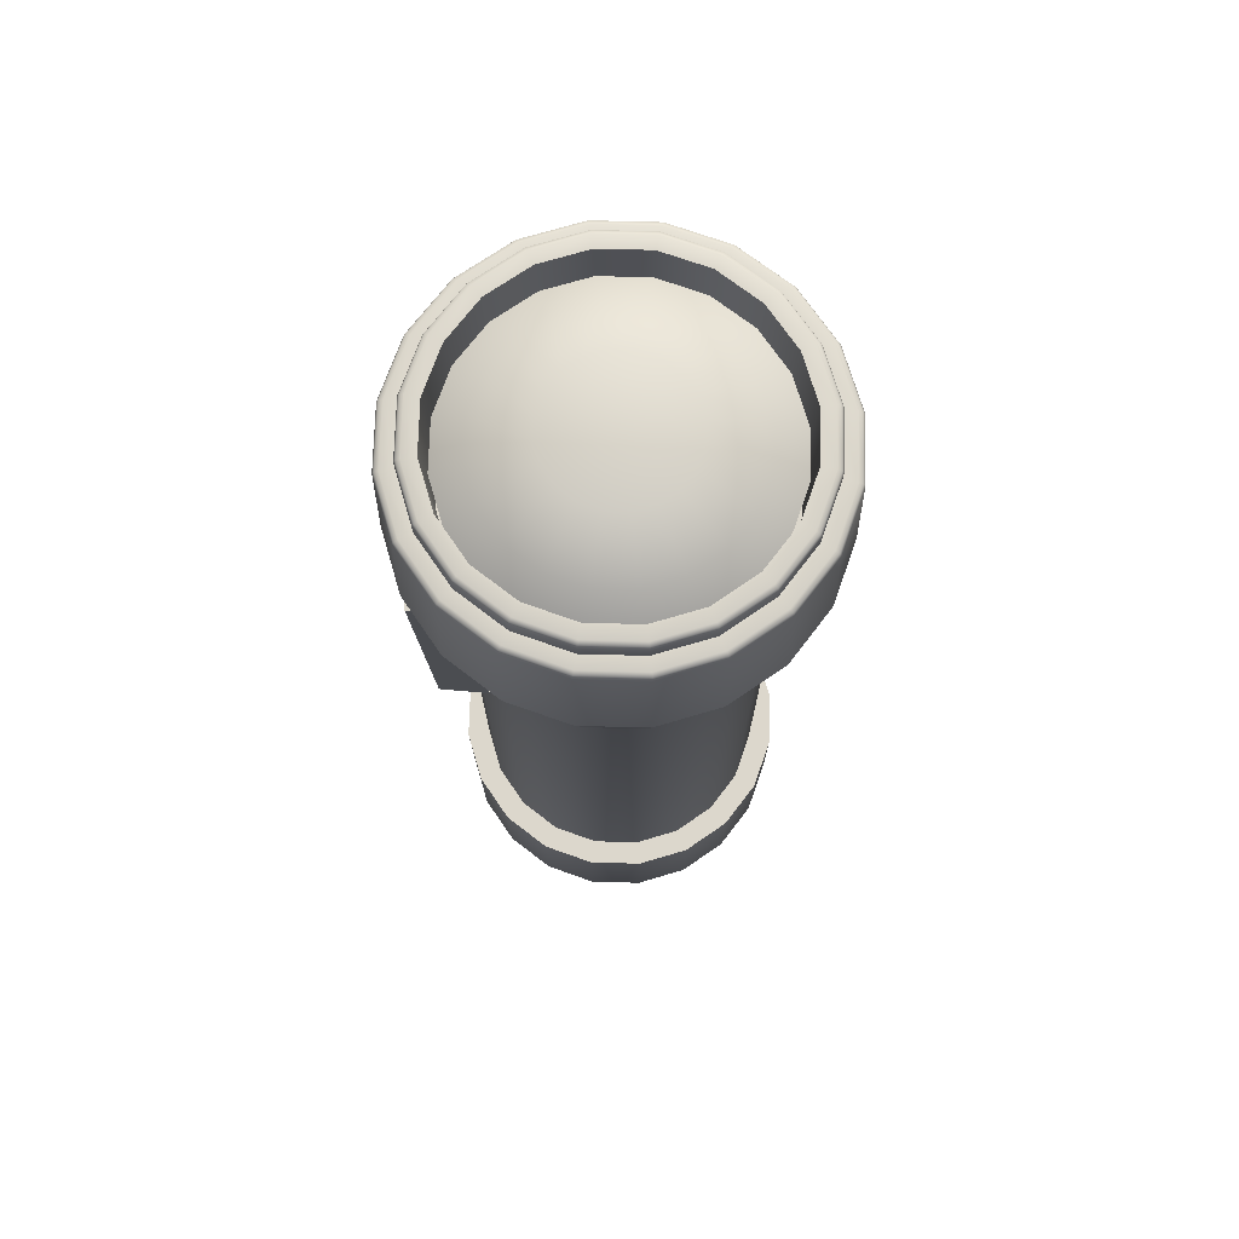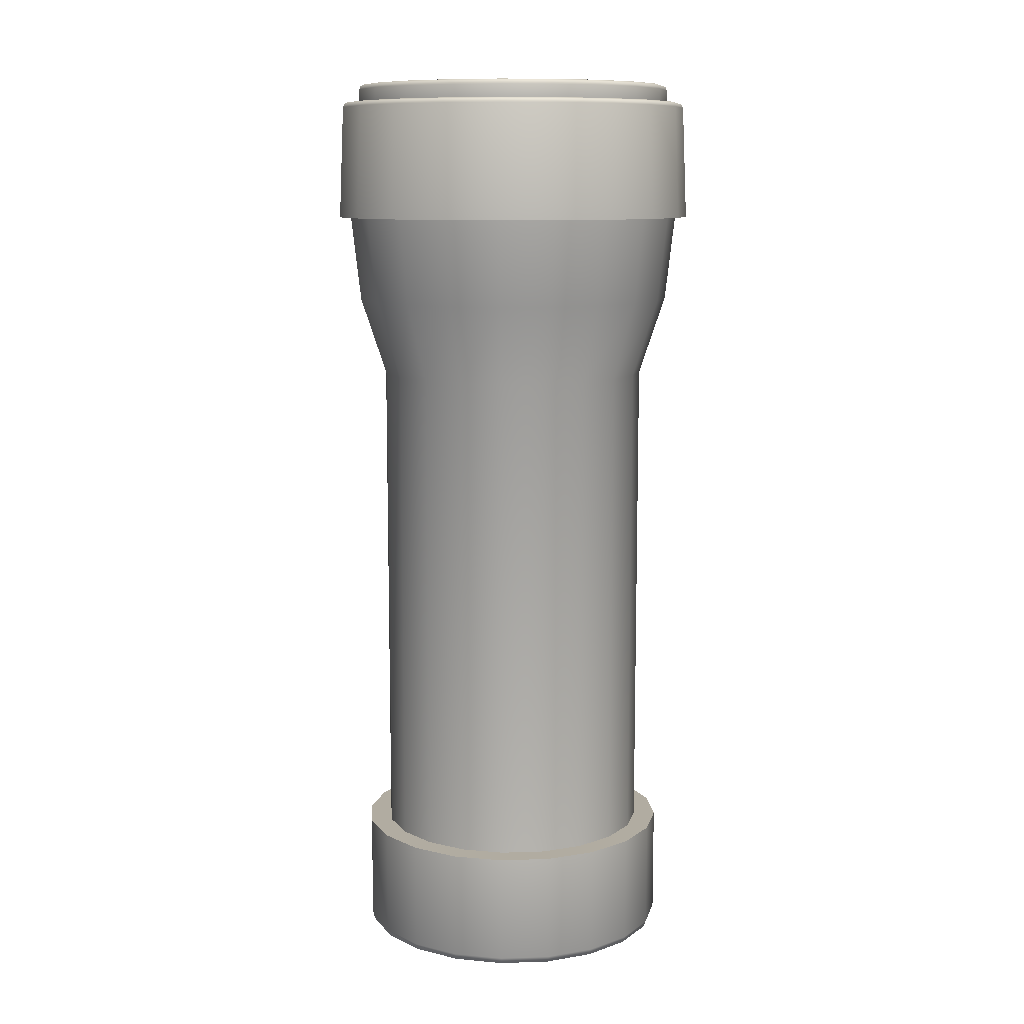
<metadata>
{"format":"obj","ext":"obj","renderer":"f3d","projection":"perspective","resolution":1024,"background":"white","views":[{"elev":72.9,"azim":82.5,"up":"+Y"},{"elev":10.2,"azim":166.1,"up":"+Y"}]}
</metadata>
<code>
o Circle.001
v -0.309 0.7394 -0.9511
v 0 0.7394 -1
v -0.5878 0.7394 -0.809
v -0.809 0.7394 -0.5878
v -0.9511 0.7394 -0.309
v -1 0.7394 -0
v -0.9511 0.7394 0.309
v -0.809 0.7394 0.5878
v -0.5878 0.7394 0.809
v -0.309 0.7394 0.9511
v 0 0.7394 1
v 0.309 0.7394 0.9511
v 0.5878 0.7394 0.809
v 0.809 0.7394 0.5878
v 0.9511 0.7394 0.309
v 1 0.7394 -0
v 0.9511 0.7394 -0.309
v 0.809 0.7394 -0.5878
v 0.5878 0.7394 -0.809
v 0.309 0.7394 -0.9511
v -0.2655 0.7394 -0.8172
v -0 0.7394 -0.8593
v -0.5051 0.7394 -0.6952
v -0.6952 0.7394 -0.5051
v -0.8172 0.7394 -0.2655
v -0.8593 0.7394 -0
v -0.8172 0.7394 0.2655
v -0.6952 0.7394 0.5051
v -0.5051 0.7394 0.6952
v -0.2655 0.7394 0.8172
v -0 0.7394 0.8593
v 0.2655 0.7394 0.8172
v 0.5051 0.7394 0.6952
v 0.6952 0.7394 0.5051
v 0.8172 0.7394 0.2655
v 0.8593 0.7394 -0
v 0.8172 0.7394 -0.2655
v 0.6952 0.7394 -0.5051
v 0.5051 0.7394 -0.6952
v 0.2655 0.7394 -0.8172
v -0.2655 3.849 -0.8172
v -0 3.849 -0.8593
v -0.5051 3.849 -0.6952
v -0.6952 3.849 -0.5051
v -0.8172 3.849 -0.2655
v -0.8593 3.849 -1e-06
v -0.8172 3.849 0.2655
v -0.6952 3.849 0.5051
v -0.5051 3.849 0.6952
v -0.2655 3.849 0.8172
v -0 3.849 0.8593
v 0.2655 3.849 0.8172
v 0.5051 3.849 0.6952
v 0.6952 3.849 0.5051
v 0.8172 3.849 0.2655
v 0.8593 3.849 -1e-06
v 0.8172 3.849 -0.2655
v 0.6952 3.849 -0.5051
v 0.5051 3.849 -0.6952
v 0.2655 3.849 -0.8172
v -0.3353 4.883 -1.032
v -0 4.883 -1.085
v -0.6377 4.883 -0.8778
v -0.8778 4.883 -0.6377
v -1.032 4.883 -0.3353
v -1.085 4.883 -1e-06
v -1.032 4.883 0.3353
v -0.8778 4.883 0.6377
v -0.6377 4.883 0.8778
v -0.3353 4.883 1.032
v -0 4.883 1.085
v 0.3353 4.883 1.032
v 0.6377 4.883 0.8778
v 0.8778 4.883 0.6377
v 1.032 4.883 0.3353
v 1.085 4.883 -1e-06
v 1.032 4.883 -0.3353
v 0.8778 4.883 -0.6377
v 0.6377 4.883 -0.8778
v 0.3353 4.883 -1.032
v 0.3164 4.345 0.9738
v -0 4.345 1.024
v -0.9738 4.345 -0.3164
v -0.8284 4.345 -0.6019
v 0.3164 4.345 -0.9738
v 0.6019 4.345 -0.8284
v 0.6019 4.345 0.8284
v -1.024 4.345 -1e-06
v -0 4.345 -1.024
v 0.8284 4.345 0.6019
v -0.9738 4.345 0.3164
v 0.9738 4.345 0.3164
v -0.8284 4.345 0.6019
v 1.024 4.345 -1e-06
v -0.6019 4.345 0.8284
v -0.3164 4.345 -0.9738
v 0.9738 4.345 -0.3164
v -0.3164 4.345 0.9738
v -0.6019 4.345 -0.8284
v 0.8284 4.345 -0.6019
v -0.3575 4.883 -1.1
v -0 4.883 -1.157
v -0.6799 4.883 -0.9358
v -0.9358 4.883 -0.6799
v -1.1 4.883 -0.3575
v -1.157 4.883 -1e-06
v -1.1 4.883 0.3575
v -0.9358 4.883 0.6799
v -0.6799 4.883 0.9358
v -0.3575 4.883 1.1
v -0 4.883 1.157
v 0.3575 4.883 1.1
v 0.6799 4.883 0.9358
v 0.9358 4.883 0.6799
v 1.1 4.883 0.3575
v 1.157 4.883 -1e-06
v 1.1 4.883 -0.3575
v 0.9358 4.883 -0.6799
v 0.6799 4.883 -0.9358
v 0.3575 4.883 -1.1
v -0.3148 5.618 -0.9688
v -0 5.618 -1.019
v -0.5987 5.618 -0.8241
v -0.8241 5.618 -0.5987
v -0.9688 5.618 -0.3148
v -1.019 5.618 -1e-06
v -0.9688 5.618 0.3148
v -0.8241 5.618 0.5987
v -0.5987 5.618 0.8241
v -0.3148 5.618 0.9688
v -0 5.618 1.019
v 0.3148 5.618 0.9688
v 0.5987 5.618 0.8241
v 0.8241 5.618 0.5987
v 0.9688 5.618 0.3148
v 1.019 5.618 -1e-06
v 0.9688 5.618 -0.3148
v 0.8241 5.618 -0.5987
v 0.5987 5.618 -0.8241
v 0.3148 5.618 -0.9688
v -0.2807 5.732 -0.8638
v -0 5.732 -0.9082
v -0.5338 5.732 -0.7348
v -0.7348 5.732 -0.5338
v -0.8638 5.732 -0.2807
v -0.9082 5.732 -1e-06
v -0.8638 5.732 0.2807
v -0.7348 5.732 0.5338
v -0.5338 5.732 0.7348
v -0.2807 5.732 0.8638
v -0 5.732 0.9082
v 0.2807 5.732 0.8638
v 0.5338 5.732 0.7348
v 0.7348 5.732 0.5338
v 0.8638 5.732 0.2807
v 0.9082 5.732 -1e-06
v 0.8638 5.732 -0.2807
v 0.7348 5.732 -0.5338
v 0.5338 5.732 -0.7348
v 0.2807 5.732 -0.8638
v -0.2721 5.048 -0.8375
v -0 5.048 -0.8806
v -0.5176 5.048 -0.7124
v -0.7124 5.048 -0.5176
v -0.8375 5.048 -0.2721
v -0.8806 5.048 -1e-06
v -0.8375 5.048 0.2721
v -0.7124 5.048 0.5176
v -0.5176 5.048 0.7124
v -0.2721 5.048 0.8375
v -0 5.048 0.8806
v 0.2721 5.048 0.8375
v 0.5176 5.048 0.7124
v 0.7124 5.048 0.5176
v 0.8375 5.048 0.2721
v 0.8806 5.048 -1e-06
v 0.8375 5.048 -0.2721
v 0.7124 5.048 -0.5176
v 0.5176 5.048 -0.7124
v 0.2721 5.048 -0.8375
v -0.3482 5.587 -1.072
v -0.3379 5.618 -1.04
v -0.345 5.609 -1.062
v -0 5.618 -1.093
v -0 5.587 -1.127
v -0 5.609 -1.117
v -0.6624 5.587 -0.9116
v -0.6427 5.618 -0.8846
v -0.6563 5.609 -0.9033
v -0.9116 5.587 -0.6624
v -0.8846 5.618 -0.6427
v -0.9033 5.609 -0.6563
v -1.072 5.587 -0.3482
v -1.04 5.618 -0.3379
v -1.062 5.609 -0.345
v -1.127 5.587 -1e-06
v -1.093 5.618 -1e-06
v -1.117 5.609 -1e-06
v -1.072 5.587 0.3482
v -1.04 5.618 0.3379
v -1.062 5.609 0.345
v -0.9116 5.587 0.6623
v -0.8846 5.618 0.6427
v -0.9033 5.609 0.6563
v -0.6624 5.587 0.9116
v -0.6427 5.618 0.8846
v -0.6563 5.609 0.9033
v -0.3482 5.587 1.072
v -0.3379 5.618 1.04
v -0.345 5.609 1.062
v -0 5.587 1.127
v -0 5.618 1.093
v -0 5.609 1.117
v 0.3482 5.587 1.072
v 0.3379 5.618 1.04
v 0.345 5.609 1.062
v 0.6624 5.587 0.9116
v 0.6427 5.618 0.8846
v 0.6563 5.609 0.9033
v 0.9116 5.587 0.6623
v 0.8846 5.618 0.6427
v 0.9033 5.609 0.6563
v 1.072 5.587 0.3482
v 1.04 5.618 0.3379
v 1.062 5.609 0.345
v 1.127 5.587 -1e-06
v 1.093 5.618 -1e-06
v 1.117 5.609 -1e-06
v 1.072 5.587 -0.3482
v 1.04 5.618 -0.3379
v 1.062 5.609 -0.345
v 0.9116 5.587 -0.6624
v 0.8846 5.618 -0.6427
v 0.9033 5.609 -0.6563
v 0.6624 5.587 -0.9116
v 0.6427 5.618 -0.8846
v 0.6563 5.609 -0.9033
v 0.3482 5.587 -1.072
v 0.3379 5.618 -1.04
v 0.345 5.609 -1.062
v -0.3148 5.7 -0.9688
v -0.3049 5.732 -0.9383
v -0.3119 5.722 -0.9599
v -0 5.732 -0.9866
v -0 5.7 -1.019
v -0 5.722 -1.009
v -0.5987 5.7 -0.8241
v -0.5799 5.732 -0.7981
v -0.5932 5.722 -0.8165
v -0.8241 5.7 -0.5987
v -0.7981 5.732 -0.5799
v -0.8165 5.722 -0.5932
v -0.9688 5.7 -0.3148
v -0.9383 5.732 -0.3049
v -0.9599 5.722 -0.3119
v -1.019 5.7 -1e-06
v -0.9866 5.732 -1e-06
v -1.009 5.722 -1e-06
v -0.9688 5.7 0.3148
v -0.9383 5.732 0.3049
v -0.9599 5.722 0.3119
v -0.8241 5.7 0.5987
v -0.7981 5.732 0.5799
v -0.8165 5.722 0.5932
v -0.5987 5.7 0.8241
v -0.5799 5.732 0.7981
v -0.5932 5.722 0.8165
v -0.3148 5.7 0.9688
v -0.3049 5.732 0.9383
v -0.3119 5.722 0.9599
v -0 5.7 1.019
v -0 5.732 0.9866
v -0 5.722 1.009
v 0.3148 5.7 0.9688
v 0.3049 5.732 0.9383
v 0.3119 5.722 0.9599
v 0.5987 5.7 0.8241
v 0.5799 5.732 0.7981
v 0.5932 5.722 0.8165
v 0.8241 5.7 0.5987
v 0.7981 5.732 0.5799
v 0.8165 5.722 0.5932
v 0.9688 5.7 0.3148
v 0.9383 5.732 0.3049
v 0.9599 5.722 0.3119
v 1.019 5.7 -1e-06
v 0.9866 5.732 -1e-06
v 1.009 5.722 -1e-06
v 0.9688 5.7 -0.3148
v 0.9383 5.732 -0.3049
v 0.9599 5.722 -0.3119
v 0.8241 5.7 -0.5987
v 0.7981 5.732 -0.5799
v 0.8165 5.722 -0.5932
v 0.5987 5.7 -0.8241
v 0.5799 5.732 -0.7981
v 0.5932 5.722 -0.8165
v 0.3148 5.7 -0.9688
v 0.3049 5.732 -0.9383
v 0.3119 5.722 -0.9599
v 0 0.058 -1
v -0 -0 -0.9413
v -0 0.01699 -0.9828
v -0.2909 -0 -0.8952
v -0.309 0.058 -0.9511
v -0.3037 0.01699 -0.9347
v -0.5533 -0 -0.7615
v -0.5878 0.058 -0.809
v -0.5777 0.01699 -0.7951
v -0.7615 -0 -0.5533
v -0.809 0.058 -0.5878
v -0.7951 0.01699 -0.5777
v -0.8952 -0 -0.2909
v -0.9511 0.058 -0.309
v -0.9347 0.01699 -0.3037
v -0.9413 0 0
v -1 0.058 -0
v -0.9828 0.01699 -0
v -0.8952 0 0.2909
v -0.9511 0.058 0.309
v -0.9347 0.01699 0.3037
v -0.7615 0 0.5533
v -0.809 0.058 0.5878
v -0.7951 0.01699 0.5777
v -0.5533 0 0.7615
v -0.5878 0.058 0.809
v -0.5777 0.01699 0.7951
v -0.2909 0 0.8952
v -0.309 0.058 0.9511
v -0.3037 0.01699 0.9347
v 0 0 0.9413
v 0 0.058 1
v 0 0.01699 0.9828
v 0.2909 0 0.8952
v 0.309 0.058 0.9511
v 0.3037 0.01699 0.9347
v 0.5533 0 0.7615
v 0.5878 0.058 0.809
v 0.5777 0.01699 0.7951
v 0.7615 0 0.5533
v 0.809 0.058 0.5878
v 0.7951 0.01699 0.5777
v 0.8952 0 0.2909
v 0.9511 0.058 0.309
v 0.9347 0.01699 0.3037
v 0.9413 -0 -0
v 1 0.058 -0
v 0.9828 0.01699 -0
v 0.8952 -0 -0.2909
v 0.9511 0.058 -0.309
v 0.9347 0.01699 -0.3037
v 0.7615 -0 -0.5533
v 0.809 0.058 -0.5878
v 0.7951 0.01699 -0.5777
v 0.5533 -0 -0.7615
v 0.5878 0.058 -0.809
v 0.5777 0.01699 -0.7951
v 0.2909 -0 -0.8952
v 0.309 0.058 -0.9511
v 0.3037 0.01699 -0.9347
f 359 301 2 20
f 1 3 4 5 6 7 8 9 10 11 12 13 14 15 16 17 18 19 20 2
f 353 356 19 18
f 332 335 12 11
f 311 314 5 4
f 356 359 20 19
f 335 338 13 12
f 314 317 6 5
f 338 341 14 13
f 317 320 7 6
f 305 308 3 1
f 341 344 15 14
f 320 323 8 7
f 344 347 16 15
f 323 326 9 8
f 347 350 17 16
f 326 329 10 9
f 304 302 358 355 352 349 346 343 340 337 334 331 328 325 322 319 316 313 310 307
f 350 353 18 17
f 329 332 11 10
f 308 311 4 3
f 21 22 40 39 38 37 36 35 34 33 32 31 30 29 28 27 26 25 24 23
f 82 81 72 71
f 29 30 50 49
f 21 23 43 41
f 37 38 58 57
f 30 31 51 50
f 23 24 44 43
f 38 39 59 58
f 31 32 52 51
f 24 25 45 44
f 39 40 60 59
f 32 33 53 52
f 25 26 46 45
f 40 22 42 60
f 33 34 54 53
f 26 27 47 46
f 34 35 55 54
f 27 28 48 47
f 35 36 56 55
f 28 29 49 48
f 22 21 41 42
f 36 37 57 56
f 61 63 64 65 66 67 68 69 70 71 72 73 74 75 76 77 78 79 80 62
f 84 83 65 64
f 86 85 80 79
f 81 87 73 72
f 83 88 66 65
f 85 89 62 80
f 87 90 74 73
f 88 91 67 66
f 90 92 75 74
f 91 93 68 67
f 92 94 76 75
f 93 95 69 68
f 89 96 61 62
f 94 97 77 76
f 95 98 70 69
f 96 99 63 61
f 97 100 78 77
f 98 82 71 70
f 99 84 64 63
f 100 86 79 78
f 58 59 86 100
f 43 44 84 99
f 50 51 82 98
f 57 58 100 97
f 41 43 99 96
f 49 50 98 95
f 56 57 97 94
f 42 41 96 89
f 48 49 95 93
f 55 56 94 92
f 47 48 93 91
f 54 55 92 90
f 46 47 91 88
f 53 54 90 87
f 60 42 89 85
f 45 46 88 83
f 52 53 87 81
f 59 60 85 86
f 44 45 83 84
f 51 52 81 82
f 101 102 120 119 118 117 116 115 114 113 112 111 110 109 108 107 106 105 104 103
f 145 144 251 254
f 122 140 239 184
f 139 138 233 236
f 132 131 212 215
f 125 124 191 194
f 140 139 236 239
f 133 132 215 218
f 126 125 194 197
f 141 142 244 242
f 134 133 218 221
f 127 126 197 200
f 124 123 188 191
f 135 134 221 224
f 128 127 200 203
f 136 135 224 227
f 129 128 203 206
f 137 136 227 230
f 130 129 206 209
f 123 121 182 188
f 138 137 230 233
f 131 130 209 212
f 102 101 181 185
f 101 103 187 181
f 103 104 190 187
f 104 105 193 190
f 105 106 196 193
f 106 107 199 196
f 107 108 202 199
f 108 109 205 202
f 109 110 208 205
f 110 111 211 208
f 111 112 214 211
f 112 113 217 214
f 113 114 220 217
f 114 115 223 220
f 115 116 226 223
f 116 117 229 226
f 117 118 232 229
f 118 119 235 232
f 119 120 238 235
f 120 102 185 238
f 146 147 167 166
f 160 159 296 299
f 153 152 275 278
f 146 145 254 257
f 154 153 278 281
f 147 146 257 260
f 144 143 248 251
f 155 154 281 284
f 148 147 260 263
f 156 155 284 287
f 149 148 263 266
f 157 156 287 290
f 150 149 266 269
f 143 141 242 248
f 158 157 290 293
f 151 150 269 272
f 142 160 299 244
f 159 158 293 296
f 152 151 272 275
f 122 121 241 245
f 121 123 247 241
f 123 124 250 247
f 124 125 253 250
f 125 126 256 253
f 126 127 259 256
f 127 128 262 259
f 128 129 265 262
f 129 130 268 265
f 130 131 271 268
f 131 132 274 271
f 132 133 277 274
f 133 134 280 277
f 134 135 283 280
f 135 136 286 283
f 136 137 289 286
f 137 138 292 289
f 138 139 295 292
f 139 140 298 295
f 140 122 245 298
f 161 163 164 165 166 167 168 169 170 171 172 173 174 175 176 177 178 179 180 162
f 154 155 175 174
f 147 148 168 167
f 155 156 176 175
f 148 149 169 168
f 142 141 161 162
f 156 157 177 176
f 149 150 170 169
f 141 143 163 161
f 157 158 178 177
f 150 151 171 170
f 143 144 164 163
f 158 159 179 178
f 151 152 172 171
f 144 145 165 164
f 159 160 180 179
f 152 153 173 172
f 145 146 166 165
f 160 142 162 180
f 153 154 174 173
f 182 184 186 183
f 183 186 185 181
f 188 182 183 189
f 189 183 181 187
f 191 188 189 192
f 192 189 187 190
f 194 191 192 195
f 195 192 190 193
f 197 194 195 198
f 198 195 193 196
f 200 197 198 201
f 201 198 196 199
f 203 200 201 204
f 204 201 199 202
f 206 203 204 207
f 207 204 202 205
f 209 206 207 210
f 210 207 205 208
f 212 209 210 213
f 213 210 208 211
f 215 212 213 216
f 216 213 211 214
f 218 215 216 219
f 219 216 214 217
f 221 218 219 222
f 222 219 217 220
f 224 221 222 225
f 225 222 220 223
f 227 224 225 228
f 228 225 223 226
f 230 227 228 231
f 231 228 226 229
f 233 230 231 234
f 234 231 229 232
f 236 233 234 237
f 237 234 232 235
f 239 236 237 240
f 240 237 235 238
f 184 239 240 186
f 186 240 238 185
f 242 244 246 243
f 243 246 245 241
f 248 242 243 249
f 249 243 241 247
f 251 248 249 252
f 252 249 247 250
f 254 251 252 255
f 255 252 250 253
f 257 254 255 258
f 258 255 253 256
f 260 257 258 261
f 261 258 256 259
f 263 260 261 264
f 264 261 259 262
f 266 263 264 267
f 267 264 262 265
f 269 266 267 270
f 270 267 265 268
f 272 269 270 273
f 273 270 268 271
f 275 272 273 276
f 276 273 271 274
f 278 275 276 279
f 279 276 274 277
f 281 278 279 282
f 282 279 277 280
f 284 281 282 285
f 285 282 280 283
f 287 284 285 288
f 288 285 283 286
f 290 287 288 291
f 291 288 286 289
f 293 290 291 294
f 294 291 289 292
f 296 293 294 297
f 297 294 292 295
f 299 296 297 300
f 300 297 295 298
f 244 299 300 246
f 246 300 298 245
f 121 122 184 182
f 305 301 303 306
f 306 303 302 304
f 308 305 306 309
f 309 306 304 307
f 311 308 309 312
f 312 309 307 310
f 314 311 312 315
f 315 312 310 313
f 317 314 315 318
f 318 315 313 316
f 320 317 318 321
f 321 318 316 319
f 323 320 321 324
f 324 321 319 322
f 326 323 324 327
f 327 324 322 325
f 329 326 327 330
f 330 327 325 328
f 332 329 330 333
f 333 330 328 331
f 335 332 333 336
f 336 333 331 334
f 338 335 336 339
f 339 336 334 337
f 341 338 339 342
f 342 339 337 340
f 344 341 342 345
f 345 342 340 343
f 347 344 345 348
f 348 345 343 346
f 350 347 348 351
f 351 348 346 349
f 353 350 351 354
f 354 351 349 352
f 356 353 354 357
f 357 354 352 355
f 359 356 357 360
f 360 357 355 358
f 301 359 360 303
f 303 360 358 302
f 301 305 1 2
o Circle.002
v -0.2721 5.503 -0.8375
v -0 5.503 -0.8806
v -0.5176 5.503 -0.7124
v -0.7124 5.503 -0.5176
v -0.8375 5.503 -0.2721
v -0.8806 5.503 -1e-06
v -0.8375 5.503 0.2721
v -0.7124 5.503 0.5176
v -0.5176 5.503 0.7124
v -0.2721 5.503 0.8375
v -0 5.503 0.8806
v 0.2721 5.503 0.8375
v 0.5176 5.503 0.7124
v 0.7124 5.503 0.5176
v 0.8375 5.503 0.2721
v 0.8806 5.503 -1e-06
v 0.8375 5.503 -0.2721
v 0.7124 5.503 -0.5176
v 0.5176 5.503 -0.7124
v 0.2721 5.503 -0.8375
v -0.121 5.754 -0.3723
v -0 5.754 -0.3915
v -0.2301 5.754 -0.3167
v -0.3167 5.754 -0.2301
v -0.3723 5.754 -0.121
v -0.3915 5.754 -1e-06
v -0.3723 5.754 0.121
v -0.3167 5.754 0.2301
v -0.2301 5.754 0.3167
v -0.121 5.754 0.3723
v -0 5.754 0.3915
v 0.121 5.754 0.3723
v 0.2301 5.754 0.3167
v 0.3167 5.754 0.2301
v 0.3723 5.754 0.121
v 0.3915 5.754 -1e-06
v 0.3723 5.754 -0.121
v 0.3167 5.754 -0.2301
v 0.2301 5.754 -0.3167
v 0.121 5.754 -0.3723
v 0.681 5.629 -0.2213
v 0.716 5.629 -1e-06
v -0.2213 5.629 0.681
v -0.4209 5.629 0.5793
v -0.4209 5.629 -0.5793
v -0.2213 5.629 -0.681
v 0.5793 5.629 -0.4209
v -0 5.629 0.716
v -0.5793 5.629 -0.4209
v 0.4209 5.629 -0.5793
v 0.2213 5.629 0.681
v -0.681 5.629 -0.2213
v 0.2213 5.629 -0.681
v 0.4209 5.629 0.5793
v -0.716 5.629 -1e-06
v -0 5.629 -0.716
v 0.5793 5.629 0.4209
v -0.681 5.629 0.2213
v 0.681 5.629 0.2213
v -0.5793 5.629 0.4209
f 361 362 380 379 378 377 376 375 374 373 372 371 370 369 368 367 366 365 364 363
f 381 383 384 385 386 387 388 389 390 391 392 393 394 395 396 397 398 399 400 382
f 402 401 397 396
f 404 403 390 389
f 406 405 383 381
f 401 407 398 397
f 403 408 391 390
f 405 409 384 383
f 407 410 399 398
f 408 411 392 391
f 409 412 385 384
f 410 413 400 399
f 411 414 393 392
f 412 415 386 385
f 413 416 382 400
f 414 417 394 393
f 415 418 387 386
f 417 419 395 394
f 418 420 388 387
f 419 402 396 395
f 420 404 389 388
f 416 406 381 382
f 362 361 406 416
f 368 369 404 420
f 375 376 402 419
f 367 368 420 418
f 374 375 419 417
f 366 367 418 415
f 373 374 417 414
f 380 362 416 413
f 365 366 415 412
f 372 373 414 411
f 379 380 413 410
f 364 365 412 409
f 371 372 411 408
f 378 379 410 407
f 363 364 409 405
f 370 371 408 403
f 377 378 407 401
f 361 363 405 406
f 369 370 403 404
f 376 377 401 402
o Circle.003
v 0.4632 4.883 0.6709
v 0.4374 3.117 0.6215
v -0.3825 4.883 0.6709
v -0.4084 3.117 0.6215
v 0.2776 3.476 1.042
v 0.2991 4.739 1.083
v -0.3086 3.476 1.042
v -0.2872 4.739 1.083
v 0.4052 3.346 1.038
v 0.431 4.869 1.088
v -0.4406 3.346 1.038
v -0.4147 4.869 1.088
v 0.2776 3.481 0.8916
v 0.2991 4.744 0.9326
v -0.3086 3.481 0.8916
v -0.2872 4.744 0.9326
f 421 422 424 423
f 428 436 434 426
f 423 432 430 421
f 421 430 429 422
f 422 429 431 424
f 424 431 432 423
f 425 429 430 426
f 428 432 431 427
f 426 430 432 428
f 427 431 429 425
f 426 434 433 425
f 425 433 435 427
f 427 435 436 428
o Circle.004
v 0.2776 3.481 0.8916
v 0.2991 4.744 0.9326
v -0.3086 3.481 0.8916
v -0.2872 4.744 0.9326
v 0.2883 4.113 0.9121
v -0.2979 4.113 0.9121
v 0.2096 3.55 1.077
v -0.2383 3.55 1.077
v 0.218 4.043 1.093
v -0.2299 4.043 1.093
v 0.2168 4.185 1.097
v 0.2251 4.672 1.113
v -0.2239 4.185 1.097
v -0.2157 4.672 1.113
f 445 446 444 443
f 448 450 449 447
f 444 439 437 443
f 443 437 441 445
f 446 442 439 444
f 445 441 442 446
f 447 441 438 448
f 450 440 442 449
f 448 438 440 450
f 449 442 441 447

</code>
